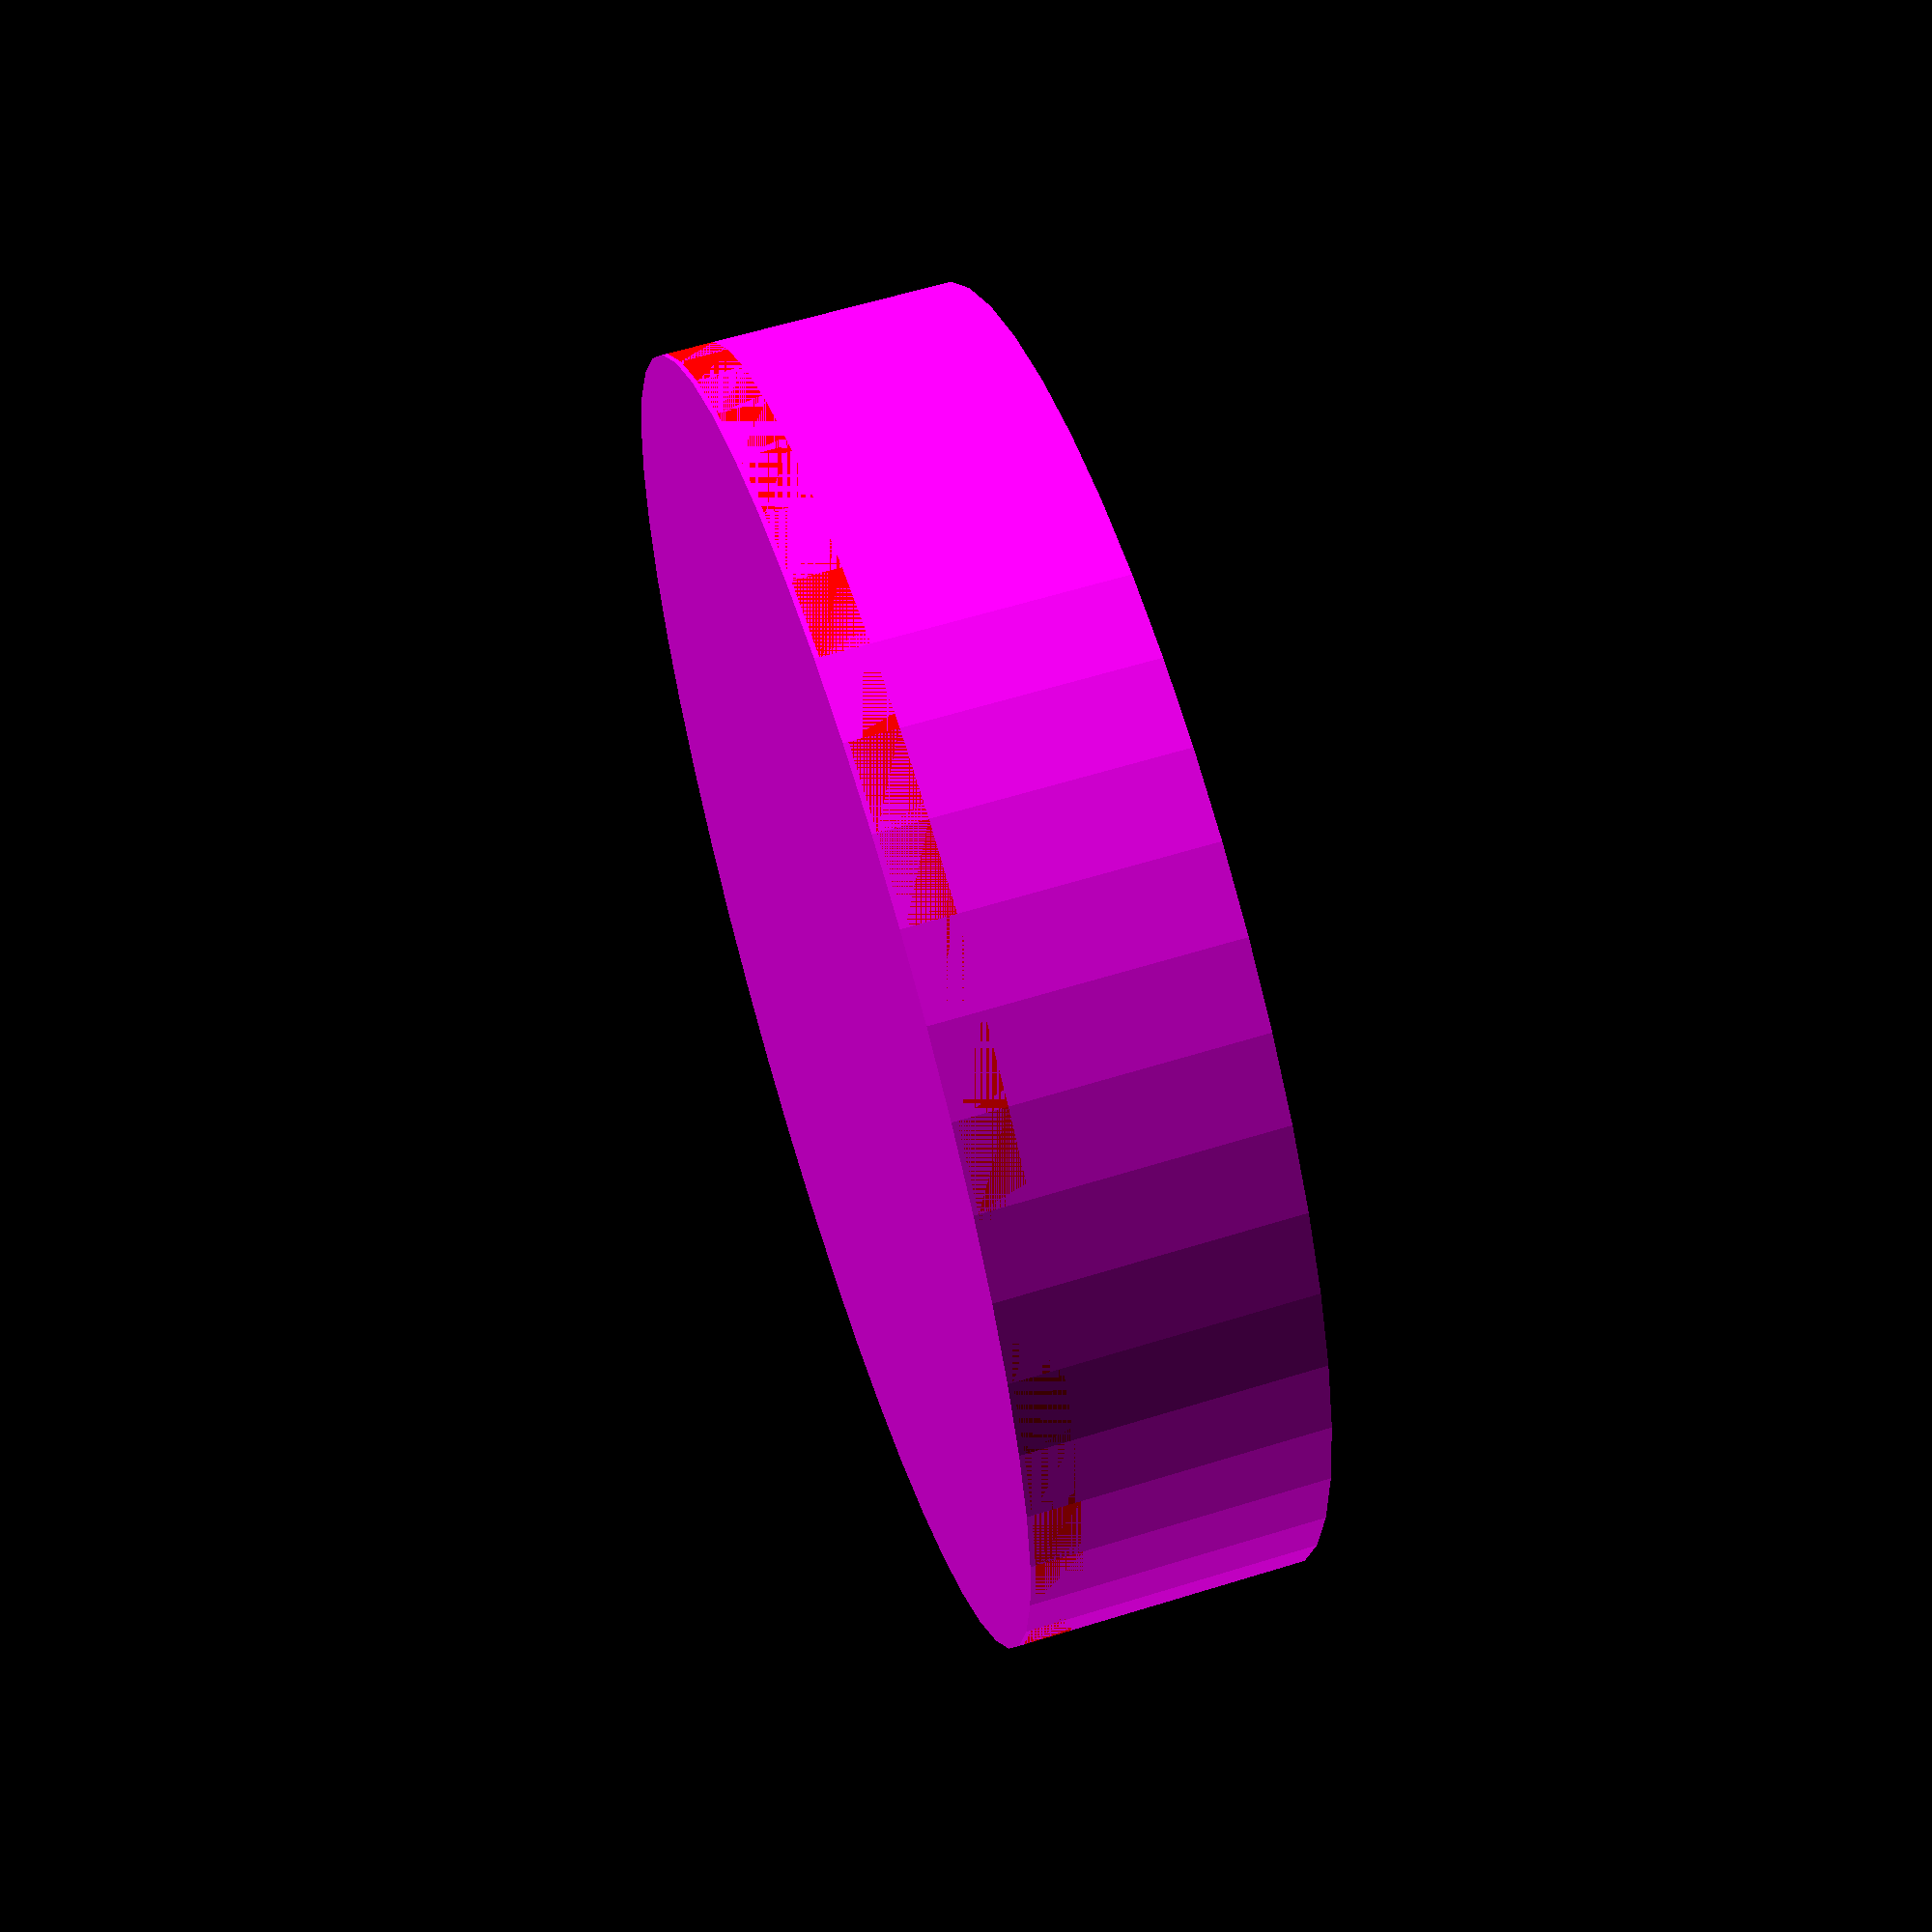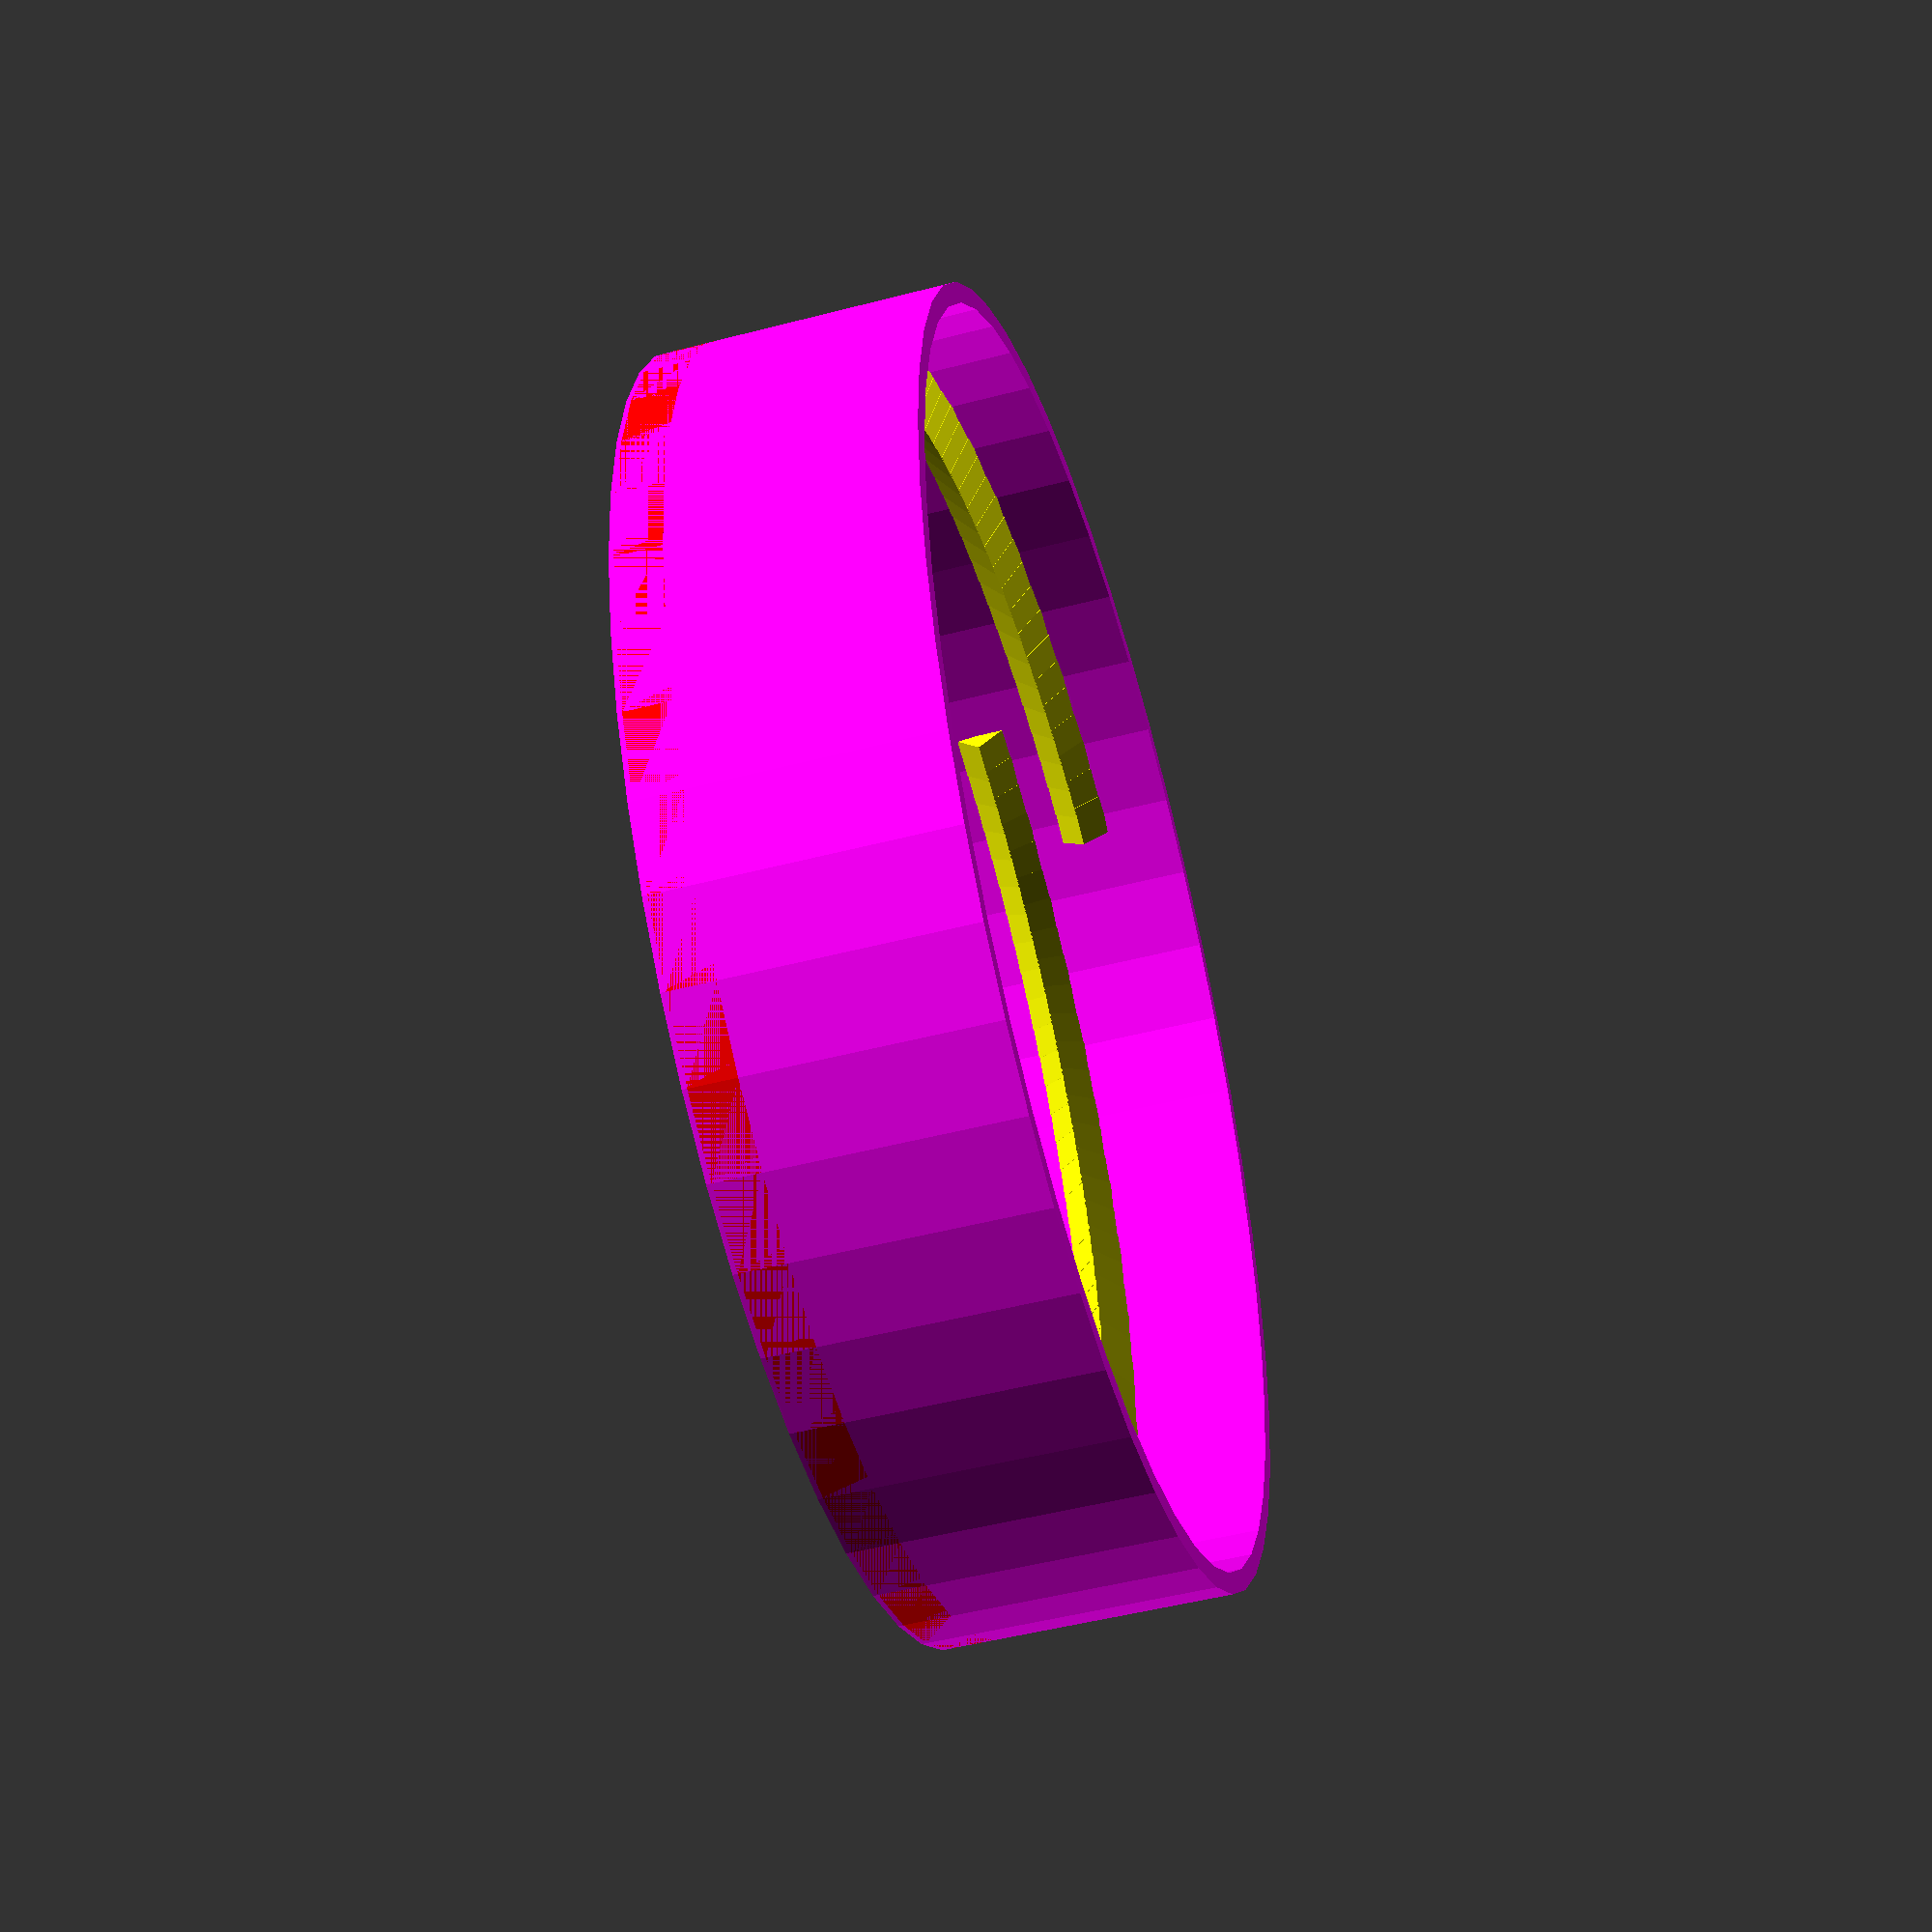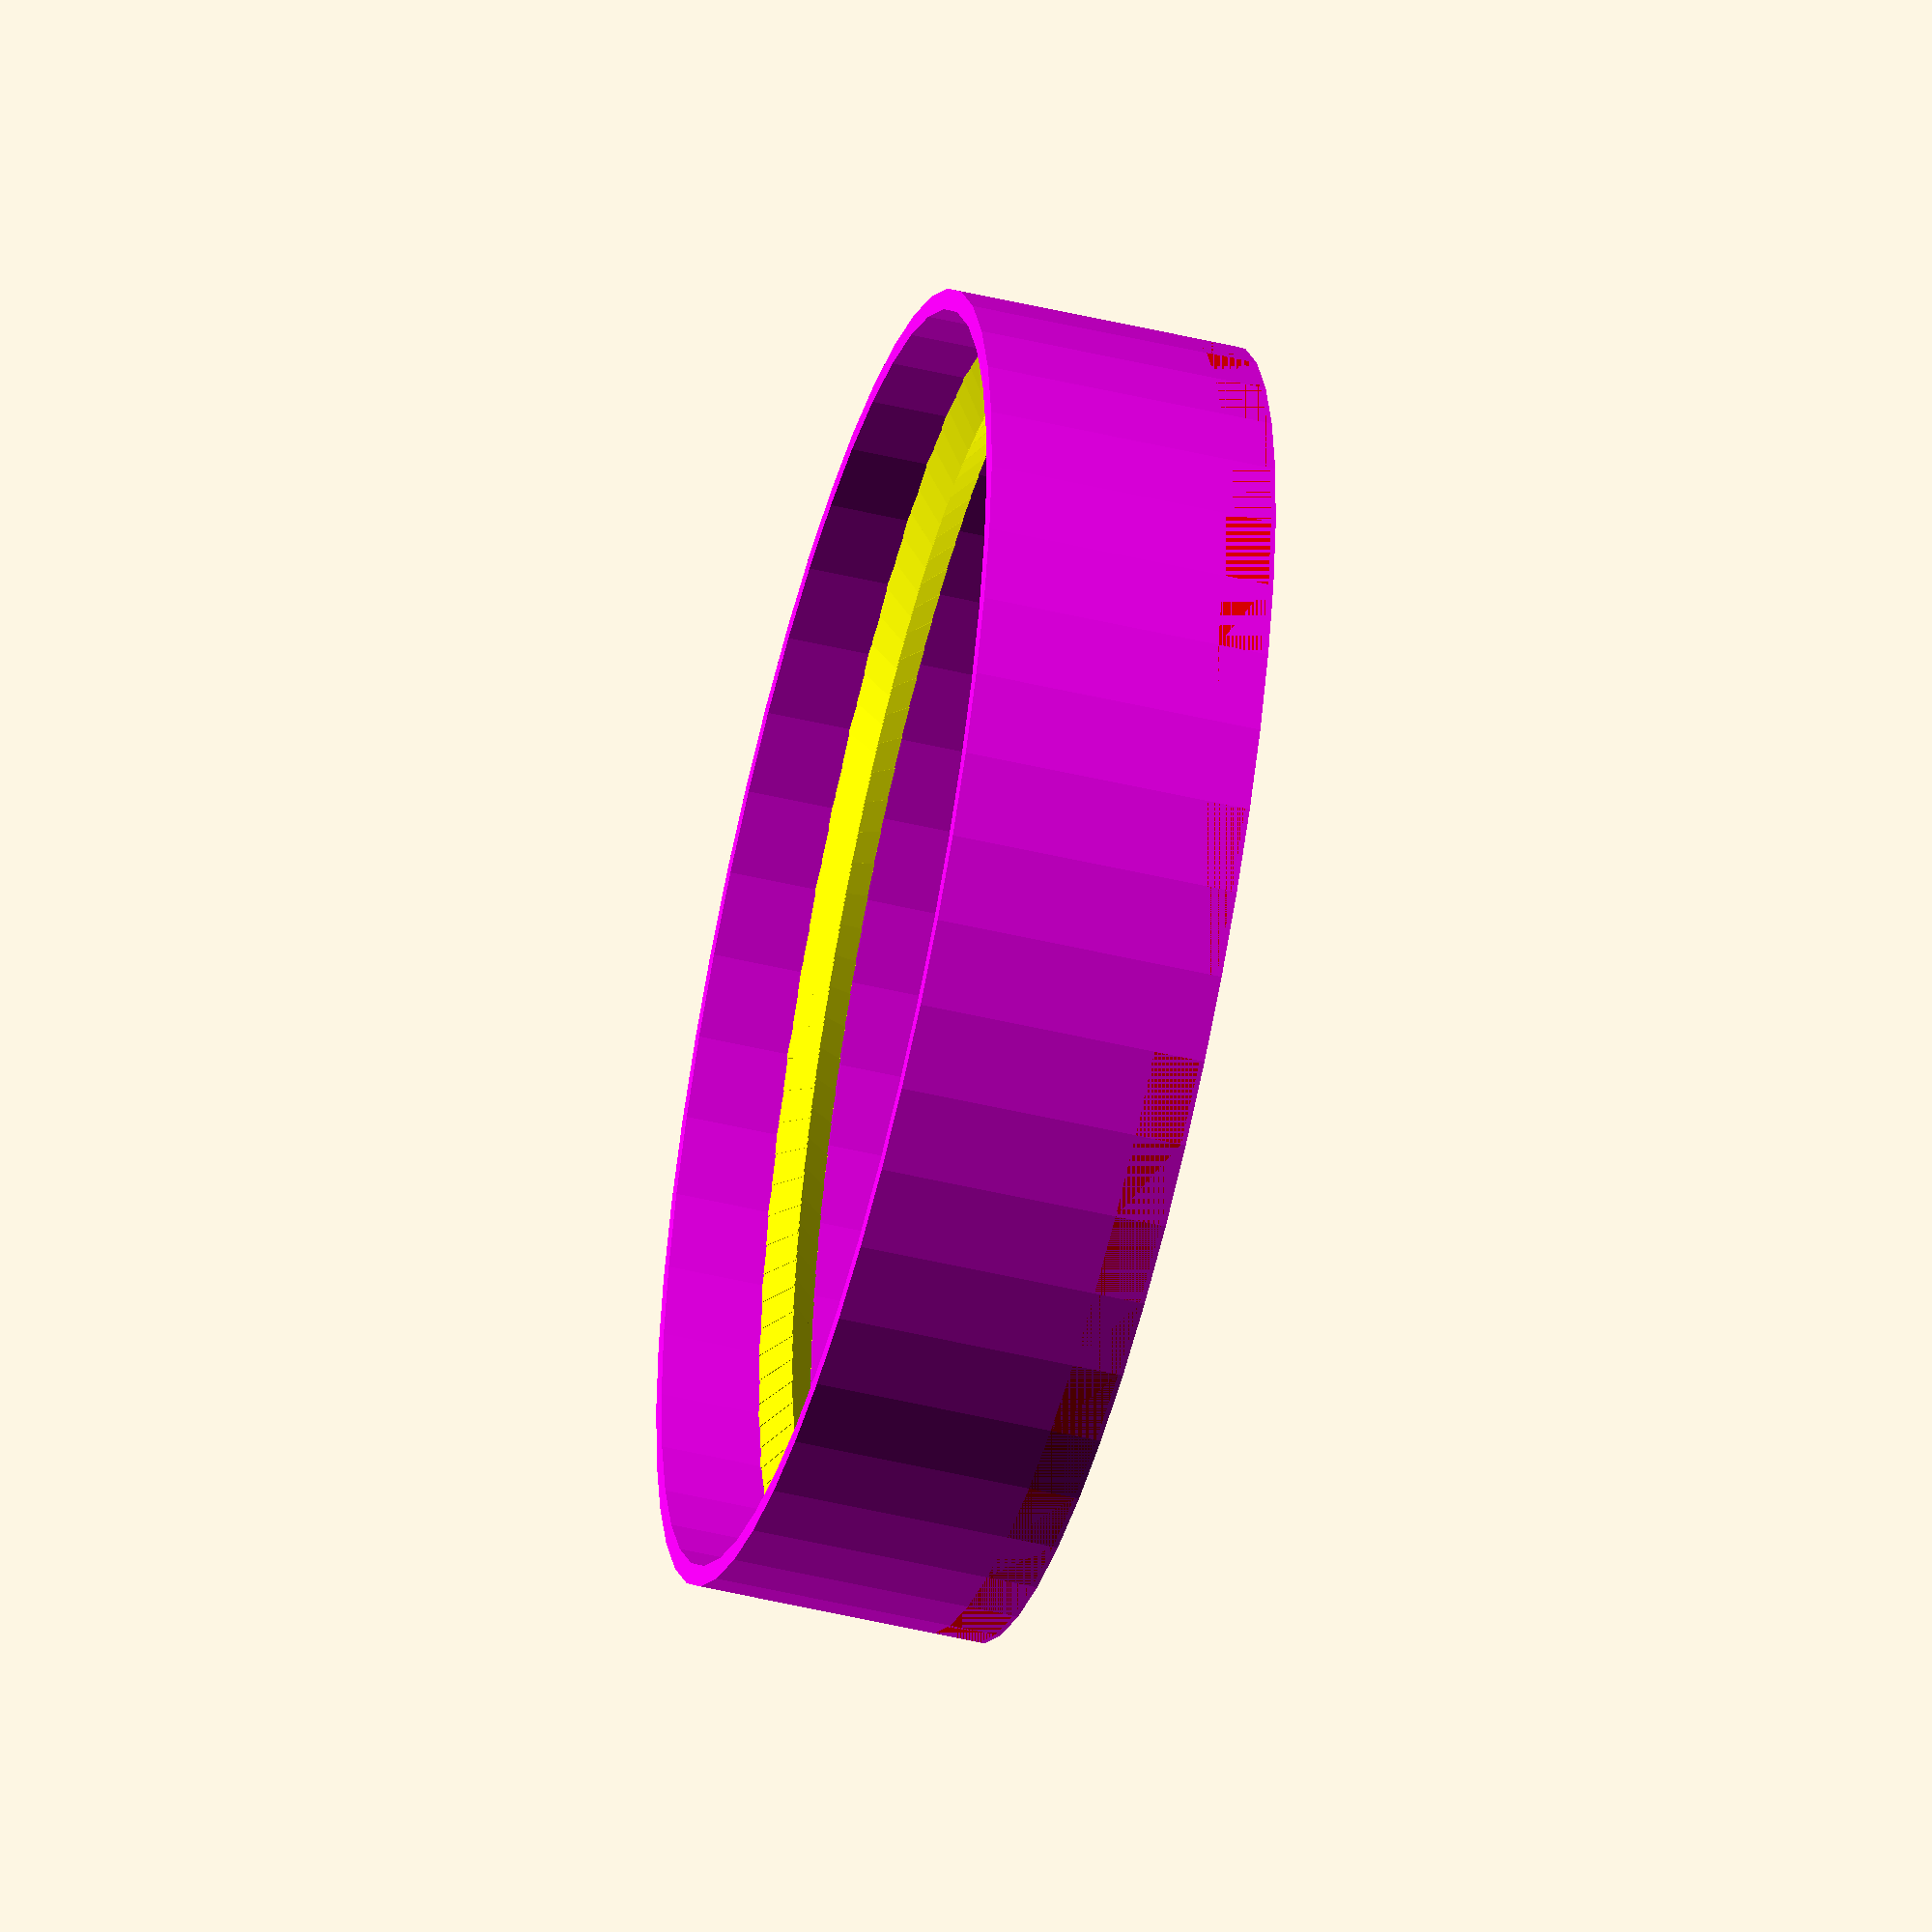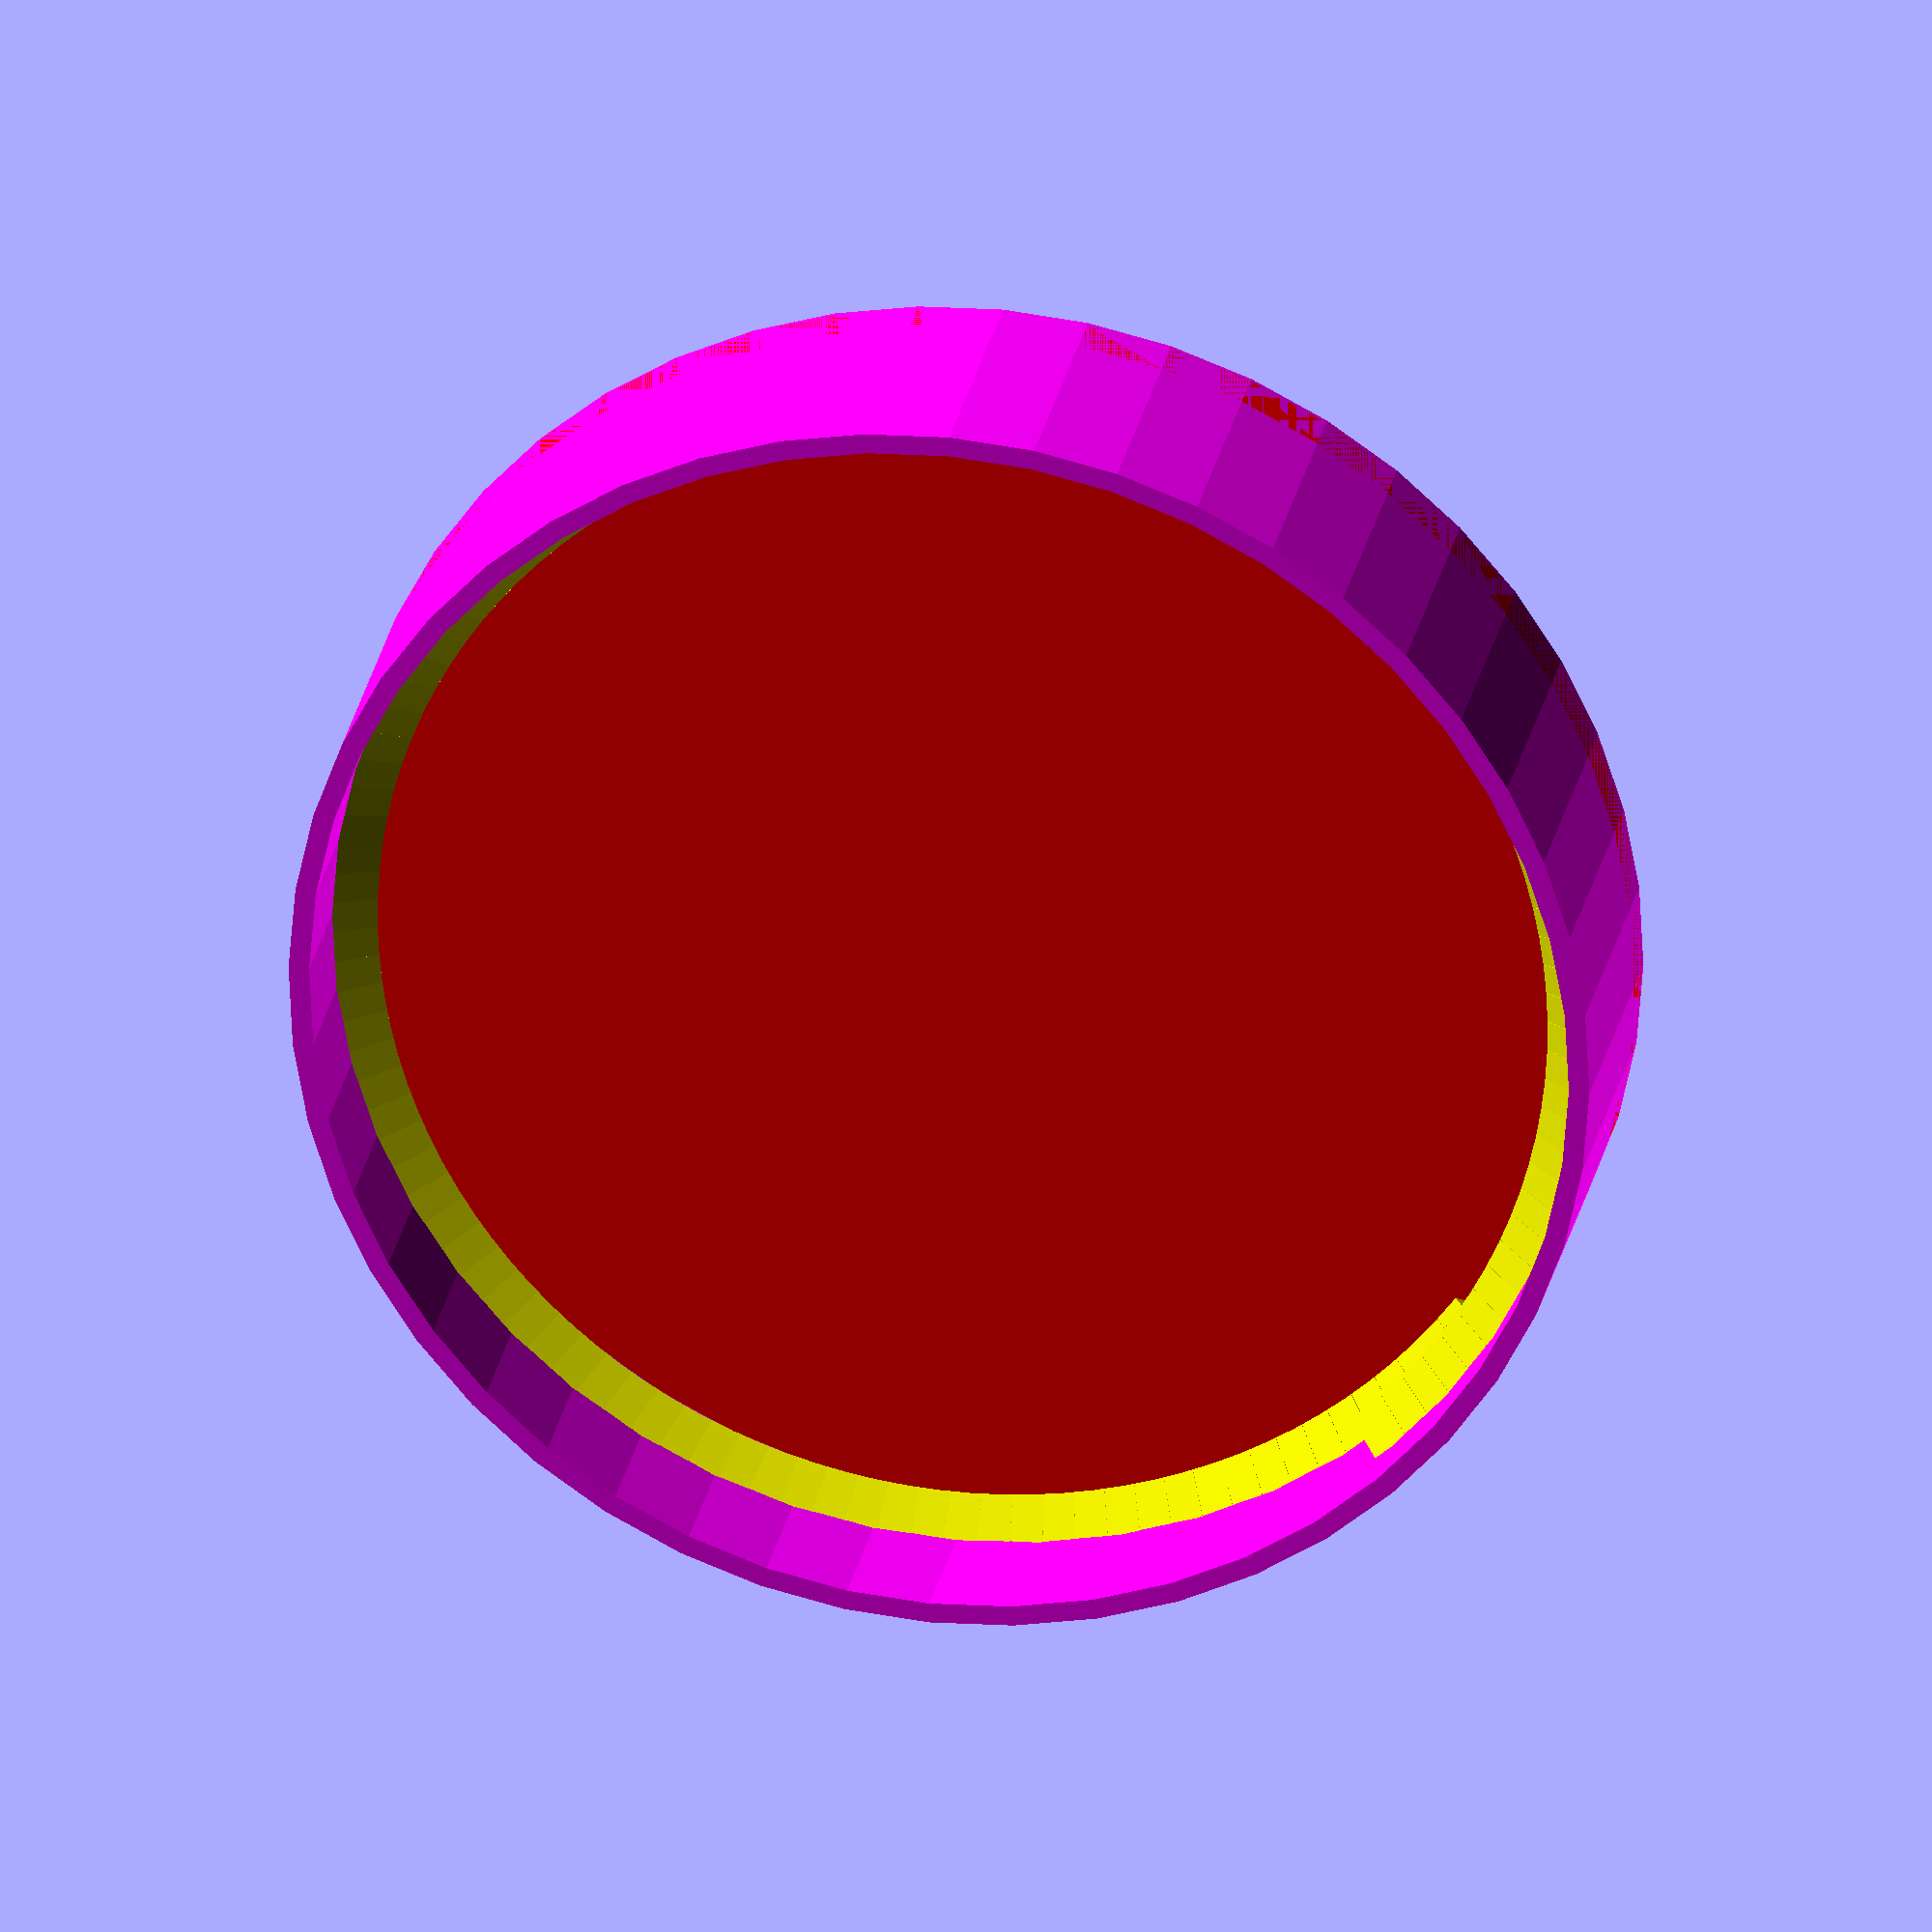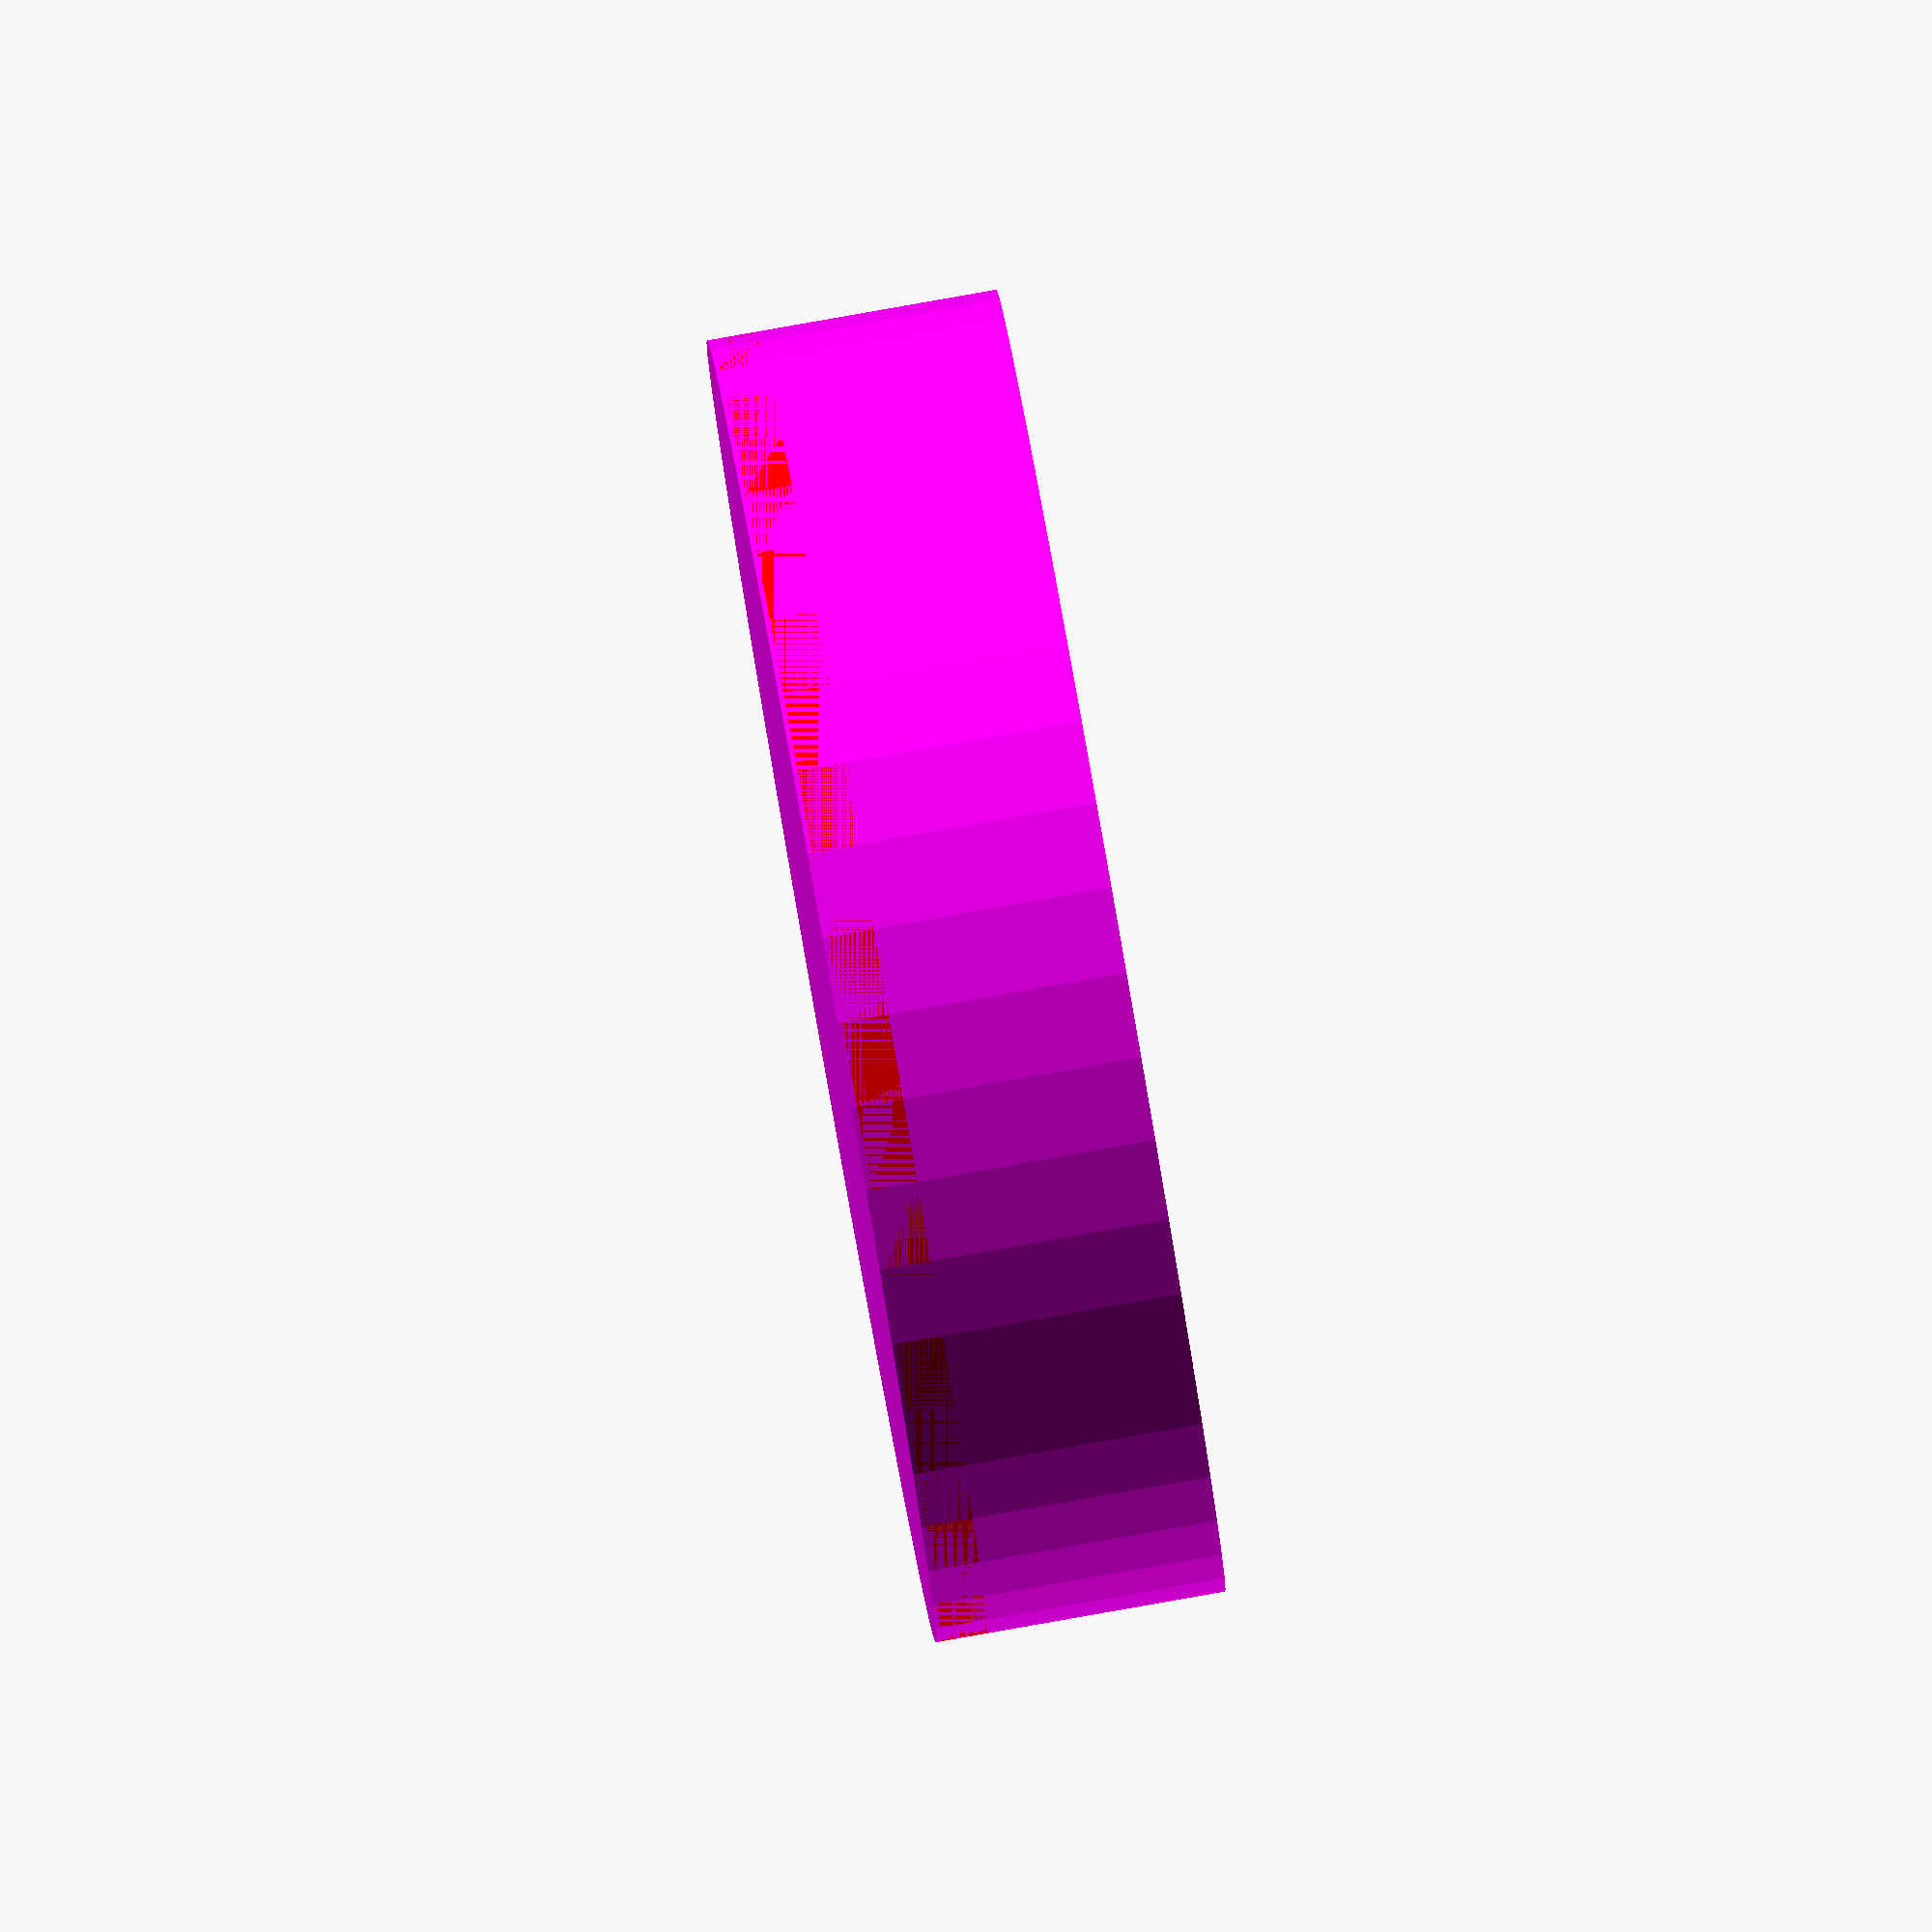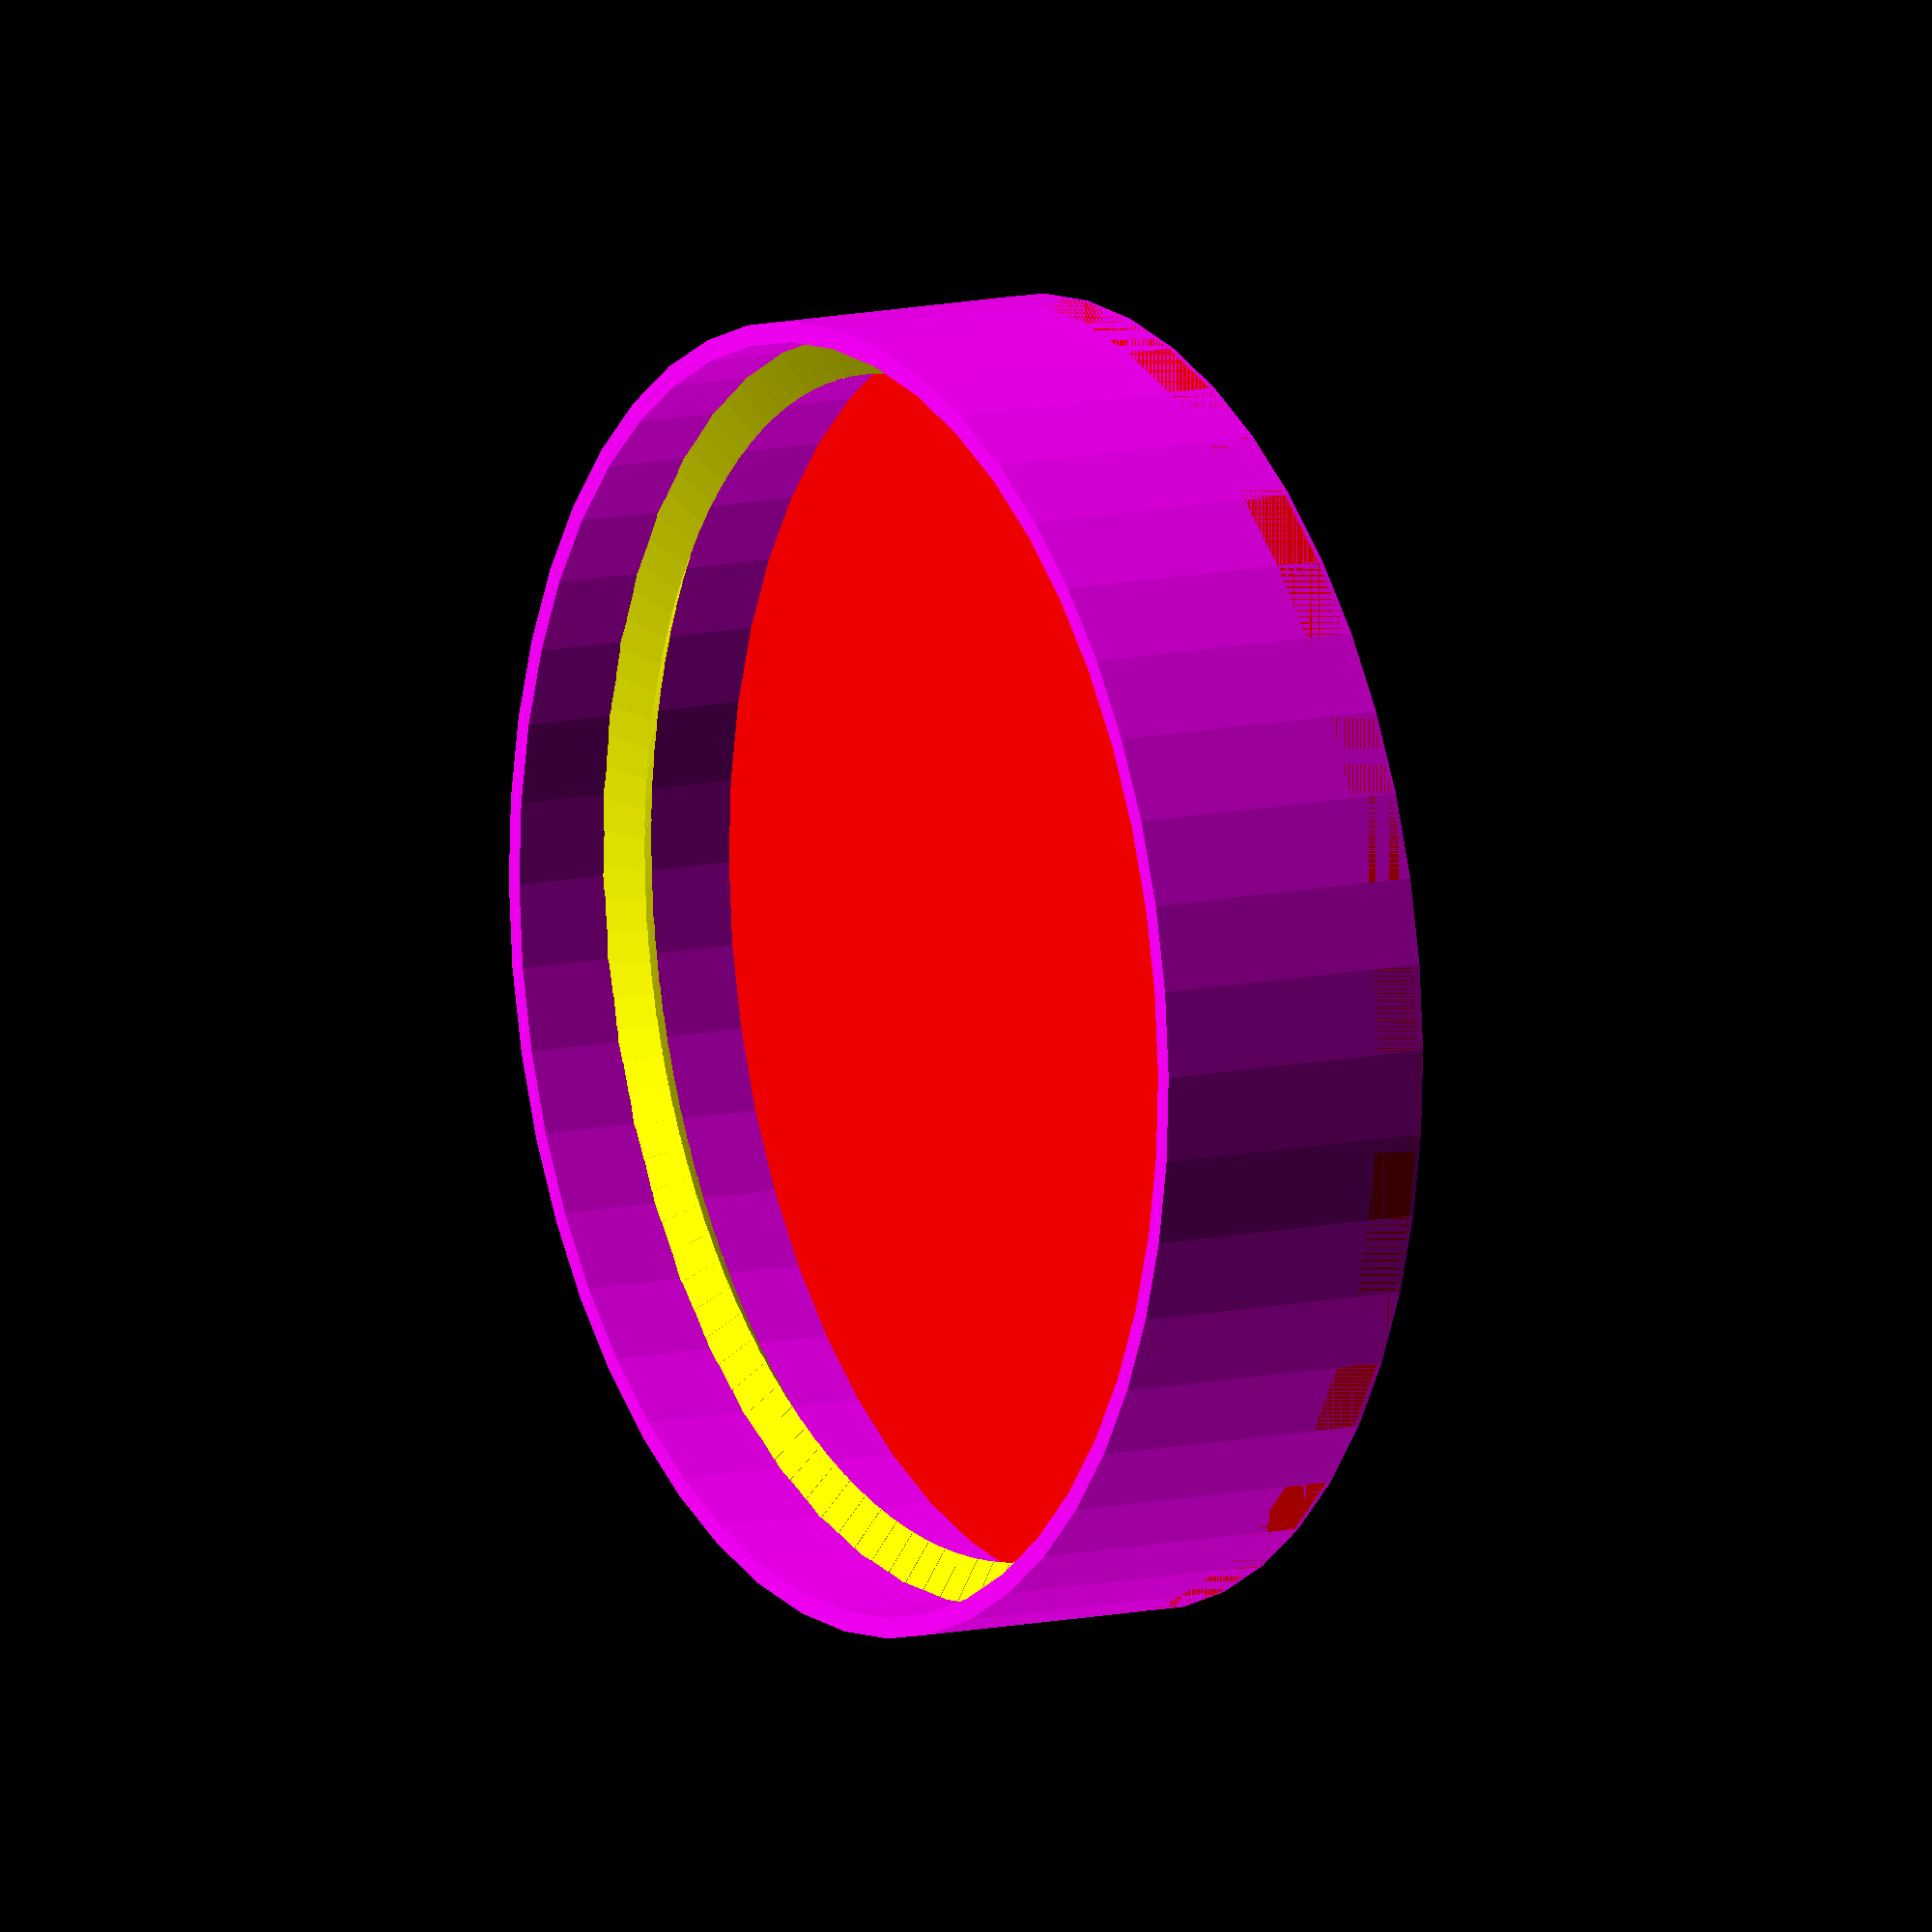
<openscad>
// water bottle cap
//
// Copyright 2019 by Bob Frazier and S.F.T. Inc.
//


// BEGIN SCAD PROGRAM

function scaler(n) = n * 0.254 * 1.02;
  // convert 1/100 inch to millimeters
  // with 1.02 shrink factor
function anti_scaler(n) = (n / 0.254) / 1.02;

// bottle cap 1-27/32" inside thread, 1-7/8 inside of cap
// 1/8" pitch, 370 degrees, inside height btwn 3/8" and 13/32"
// thread diameter 1/32" (approximately)

$to=scaler(191)/2;   // just above 1 7/8" inside cap diameter
$ww=scaler(100/32);  // wall width, 1/32"
$ch=scaler(700/16);  // 7/16" bottle cap height
$tp=scaler(100/8);   // thread pitch 1/8"
$tb=scaler(900/64);  // 3/32" gap from top
$td=scaler(100/24); // thread depth
$dy=0.1; // delta Y for loops

// accuracy parameters
$fn=48; // number of faces in shape

  union()
  {
    color("red")
      translate([0,0,0]) // top of bottle cap
        linear_extrude(height=$ww+1)
          circle($to+$ww, center=true);

    color("magenta")
      difference()
      {
        translate([0,0,$ww-1]) // position of bottle cap ring
          linear_extrude(height=$ch)
            circle($to+$ww, center=true);

        translate([0,0,$ww]) // position of bottle cap ring
          linear_extrude(height=$ch+1)
            circle($to, center=true);
      };

    // threads on bottle cap - a bit hackish but it works

    color("yellow")
         for(i3=[0:3:370])
         {
           translate([cos(i3)*$to,sin(i3)*$to,$ww+$ch - $tb - $td - $tp*i3/360]) //$ph+scaler(10)+$ww+$ch])
            rotate(a=[90,-90,i3])
              linear_extrude(height=$ww*2, center=true)
                 //circle($td, center=true);
                 polygon(points=[[-$td,scaler(1)], [$td,-scaler(1)], [0,1.5*$td]] , $center=true);
         }

  };


</openscad>
<views>
elev=299.6 azim=73.0 roll=252.4 proj=p view=solid
elev=228.9 azim=117.9 roll=253.8 proj=p view=solid
elev=229.9 azim=122.4 roll=104.7 proj=o view=solid
elev=153.7 azim=225.9 roll=169.4 proj=o view=solid
elev=275.1 azim=127.0 roll=260.0 proj=o view=wireframe
elev=349.0 azim=284.0 roll=60.1 proj=o view=solid
</views>
